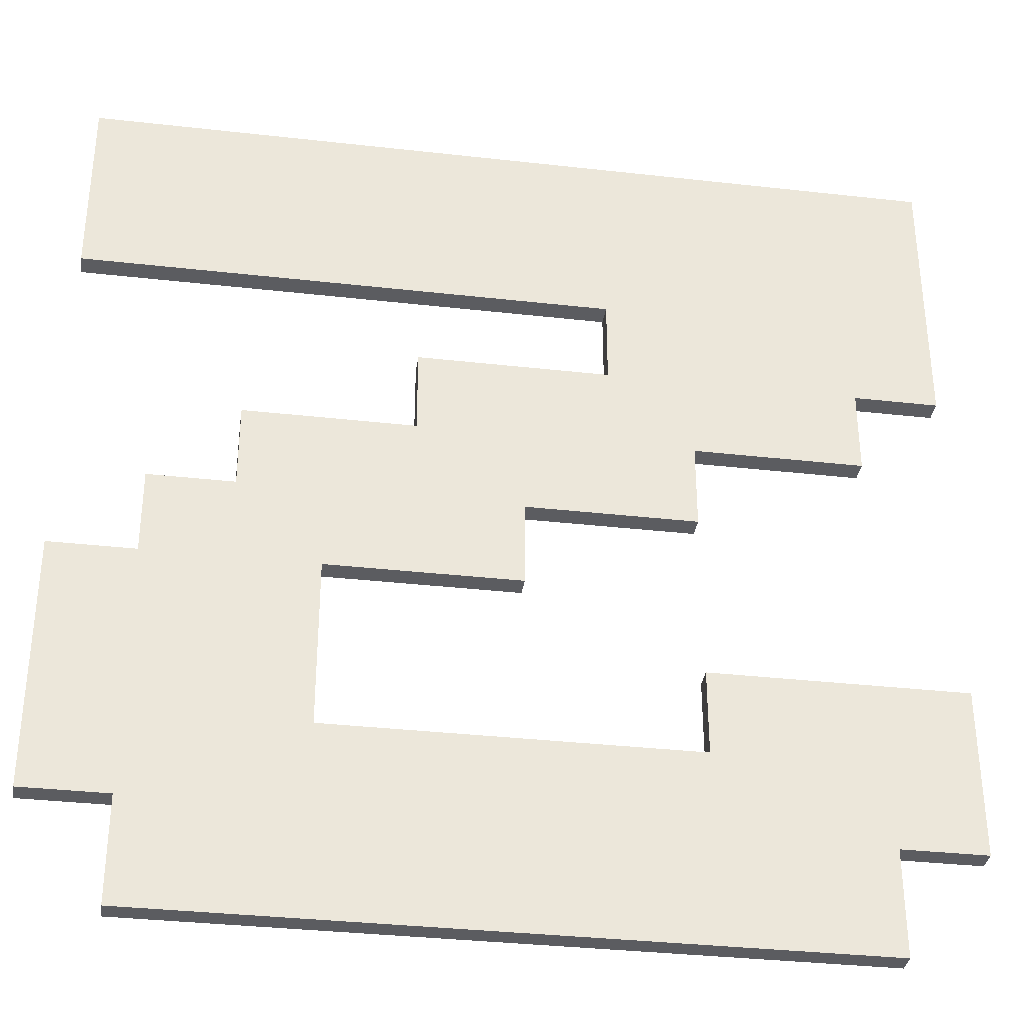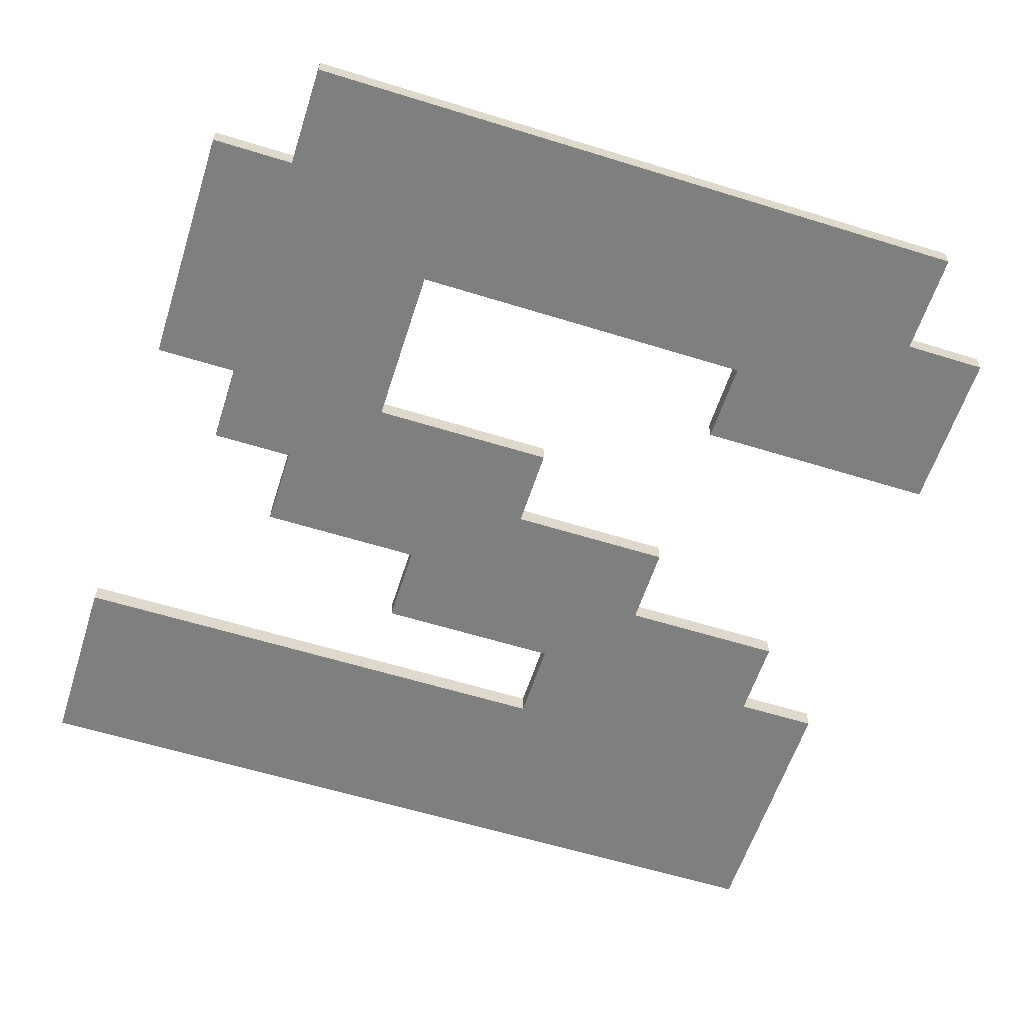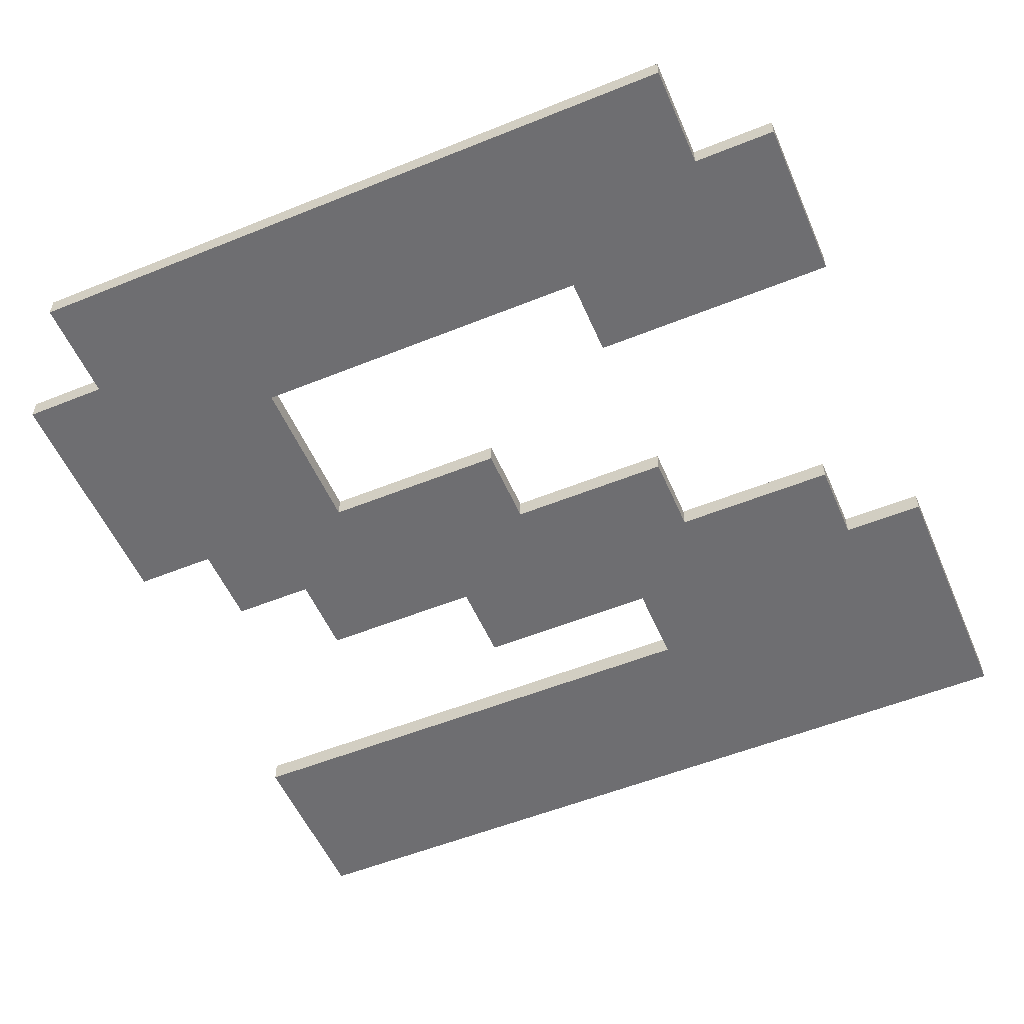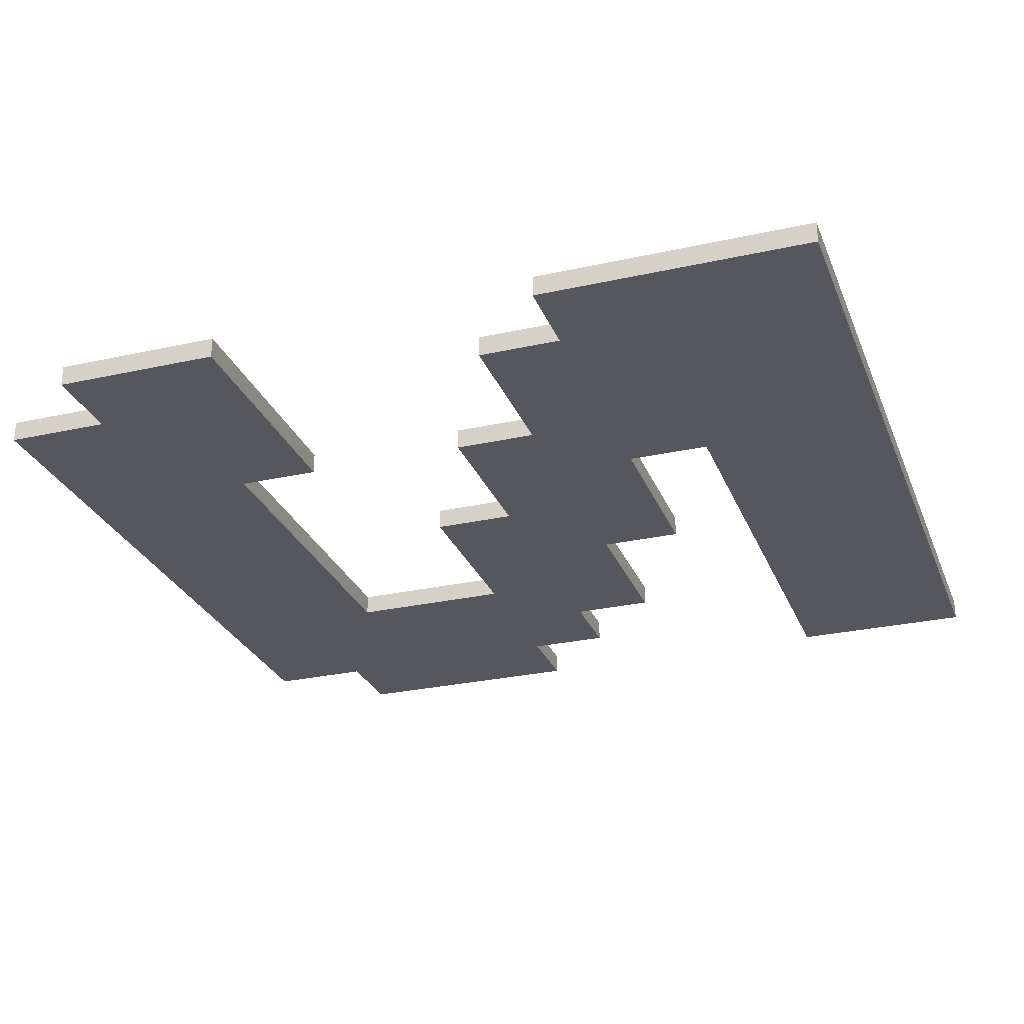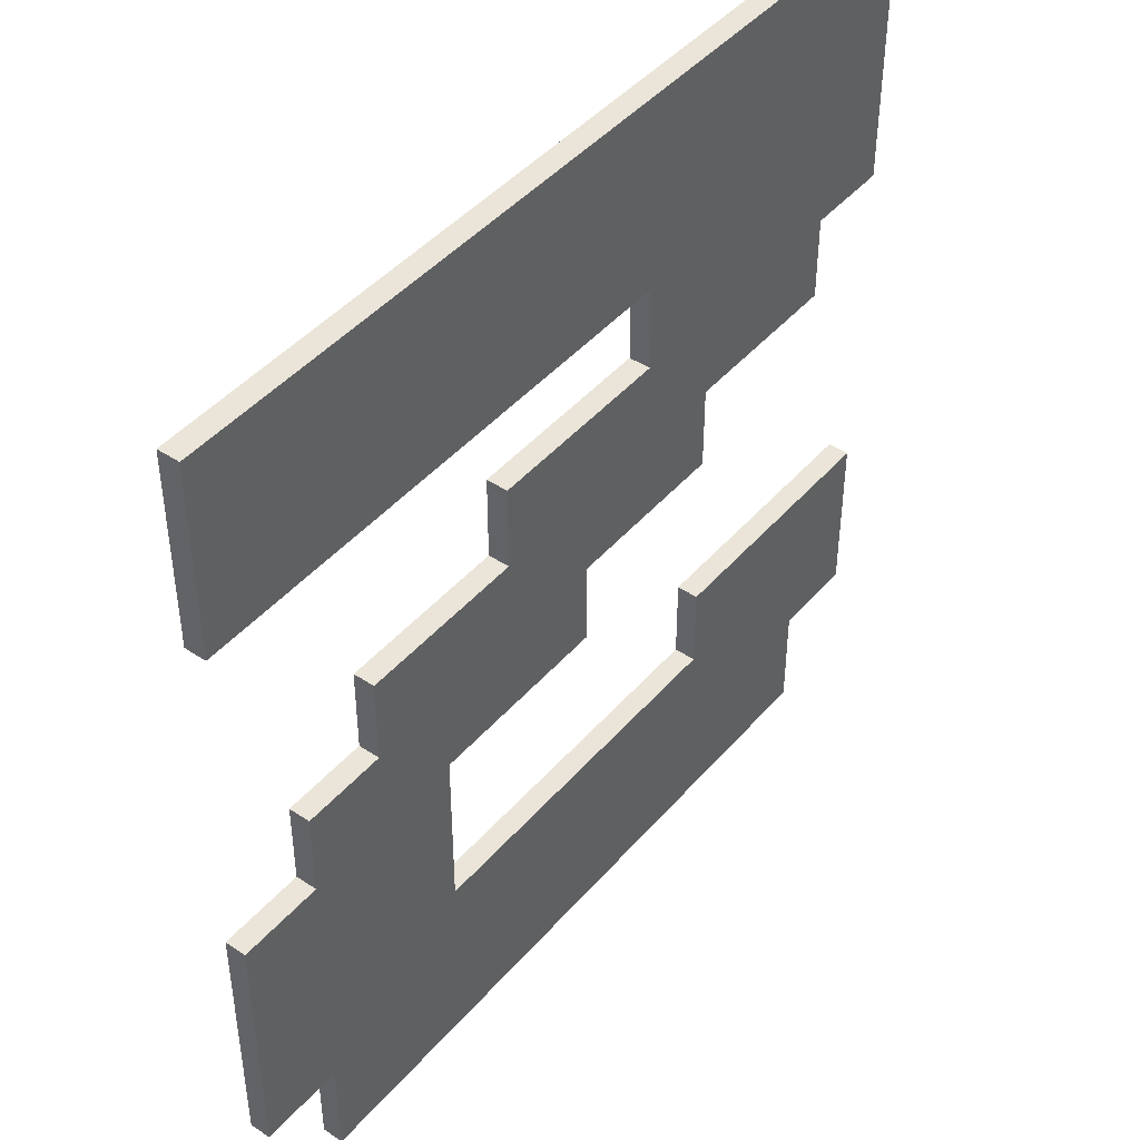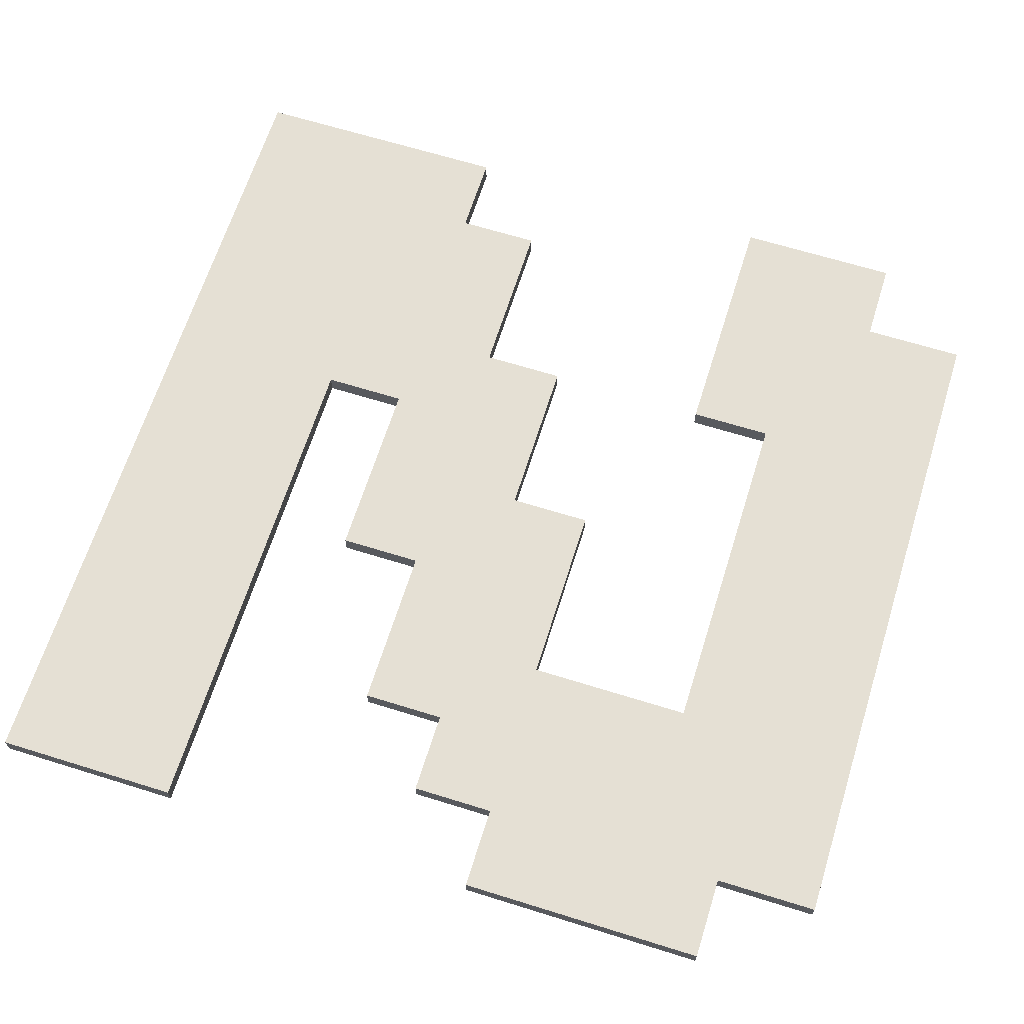
<metadata>
{"format":"obj","ext":"obj","renderer":"f3d","projection":"perspective","resolution":1024,"background":"white","views":[{"elev":-34.8,"azim":171.4,"up":"+Z"},{"elev":-59.6,"azim":162.3,"up":"+Y"},{"elev":-54.4,"azim":-156.8,"up":"+Y"},{"elev":-27.6,"azim":-71.1,"up":"+Y"},{"elev":44.6,"azim":127.8,"up":"+Z"},{"elev":65.6,"azim":107.4,"up":"+Y"}]}
</metadata>
<code>
o minesweeper_numbers
v 4.3 0 2.1
v 4.3 0 0.8
v 4.3 0 -0.8
v 4.3 0 -1.6
v 4.3 0.1 2.1
v 4.3 0.1 0.8
v 4.3 0.1 -0.8
v 4.3 0.1 -1.6
v 4.7 0 0.8
v 4.7 0 0.4
v 4.7 0 -1.6
v 4.7 0 -2.1
v 4.7 0.1 0.8
v 4.7 0.1 0.4
v 4.7 0.1 -1.6
v 4.7 0.1 -2.1
v 5.5 0 0.4
v 5.5 0 0.1
v 5.5 0 0
v 5.5 0.1 0.4
v 5.5 0.1 0.1
v 5.5 0.1 0
v 6.3 0 0
v 6.3 0 -0.4
v 6.3 0.1 0
v 6.3 0.1 -0.4
v 7.2 0 -0.4
v 7.2 0 -1.2
v 7.2 0.1 -0.4
v 7.2 0.1 -1.2
v 5.5 0 -0.8
v 5.5 0 -1.2
v 5.5 0.1 -0.8
v 5.5 0.1 -1.2
v 5.9 0 1.2
v 5.9 0 0.8
v 5.9 0.1 1.2
v 5.9 0.1 0.8
v 6.8 0 0.8
v 6.8 0 0.4
v 6.8 0.1 0.8
v 6.8 0.1 0.4
v 7.6 0 0.4
v 7.6 0 0
v 7.6 0.1 0.4
v 7.6 0.1 0
v 8 0 0
v 8 0 -0.4
v 8 0 -1.6
v 8 0 -2
v 8 0 -2.1
v 8 0.1 0
v 8 0.1 -0.4
v 8 0.1 -1.6
v 8 0.1 -2
v 8 0.1 -2.1
v 8.4 0 2.1
v 8.4 0 1.2
v 8.4 0 -0.4
v 8.4 0 -1.6
v 8.4 0.1 2.1
v 8.4 0.1 1.2
v 8.4 0.1 -0.4
v 8.4 0.1 -1.6
v 4.3 0 2.1
v 4.3 0.1 2.1
v 8.4 0 2.1
v 8.4 0.1 2.1
v 5.9 0 0.8
v 5.9 0.1 0.8
v 6.8 0 0.8
v 6.8 0.1 0.8
v 6.8 0 0.4
v 6.8 0.1 0.4
v 7.6 0 0.4
v 7.6 0.1 0.4
v 7.6 0 0
v 7.6 0.1 0
v 8 0 0
v 8 0.1 0
v 8 0 -0.4
v 8 0.1 -0.4
v 8.4 0 -0.4
v 8.4 0.1 -0.4
v 4.3 0 -0.8
v 4.3 0.1 -0.8
v 5.5 0 -0.8
v 5.5 0.1 -0.8
v 5.5 0 -1.2
v 5.5 0.1 -1.2
v 7.2 0 -1.2
v 7.2 0.1 -1.2
v 5.9 0 1.2
v 5.9 0.1 1.2
v 8.4 0 1.2
v 8.4 0.1 1.2
v 4.3 0 0.8
v 4.3 0.1 0.8
v 4.7 0 0.8
v 4.7 0.1 0.8
v 4.7 0 0.4
v 4.7 0.1 0.4
v 5.5 0 0.4
v 5.5 0.1 0.4
v 5.5 0 0
v 5.5 0.1 0
v 5.6 0 0
v 5.6 0.1 0
v 6.3 0 0
v 6.3 0.1 0
v 6.3 0 -0.4
v 6.3 0.1 -0.4
v 7.2 0 -0.4
v 7.2 0.1 -0.4
v 4.3 0 -1.6
v 4.3 0.1 -1.6
v 4.7 0 -1.6
v 4.7 0.1 -1.6
v 8 0 -1.6
v 8 0.1 -1.6
v 8.4 0 -1.6
v 8.4 0.1 -1.6
v 4.7 0 -2.1
v 4.7 0.1 -2.1
v 7.9 0 -2.1
v 7.9 0.1 -2.1
v 8 0 -2.1
v 8 0.1 -2.1
v 4.3 0 2.1
v 8.4 0 2.1
v 5.9 0 1.2
v 8.4 0 1.2
v 4.3 0 0.8
v 4.7 0 0.8
v 5.9 0 0.8
v 6.8 0 0.8
v 4.7 0 0.4
v 5.5 0 0.4
v 6.8 0 0.4
v 7.6 0 0.4
v 5.5 0 0.1
v 5.6 0 0.1
v 5.5 0 0
v 5.6 0 0
v 6.3 0 0
v 7.6 0 0
v 8 0 0
v 6.3 0 -0.4
v 7.2 0 -0.4
v 8 0 -0.4
v 8.4 0 -0.4
v 4.3 0 -0.8
v 5.5 0 -0.8
v 5.5 0 -1.2
v 7.2 0 -1.2
v 4.3 0 -1.6
v 4.7 0 -1.6
v 8 0 -1.6
v 8.4 0 -1.6
v 7.9 0 -2
v 8 0 -2
v 4.7 0 -2.1
v 7.9 0 -2.1
v 8 0 -2.1
v 4.3 0.1 2.1
v 8.4 0.1 2.1
v 5.9 0.1 1.2
v 8.4 0.1 1.2
v 4.3 0.1 0.8
v 4.7 0.1 0.8
v 5.9 0.1 0.8
v 6.8 0.1 0.8
v 4.7 0.1 0.4
v 5.5 0.1 0.4
v 6.8 0.1 0.4
v 7.6 0.1 0.4
v 5.5 0.1 0.1
v 5.6 0.1 0.1
v 5.5 0.1 0
v 5.6 0.1 0
v 6.3 0.1 0
v 7.6 0.1 0
v 8 0.1 0
v 6.3 0.1 -0.4
v 7.2 0.1 -0.4
v 8 0.1 -0.4
v 8.4 0.1 -0.4
v 4.3 0.1 -0.8
v 5.5 0.1 -0.8
v 5.5 0.1 -1.2
v 7.2 0.1 -1.2
v 4.3 0.1 -1.6
v 4.7 0.1 -1.6
v 8 0.1 -1.6
v 8.4 0.1 -1.6
v 7.9 0.1 -2
v 8 0.1 -2
v 4.7 0.1 -2.1
v 7.9 0.1 -2.1
v 8 0.1 -2.1
f 5 2 1
f 6 2 5
f 7 4 3
f 8 4 7
f 13 10 9
f 14 10 13
f 15 12 11
f 16 12 15
f 20 18 17
f 21 19 18
f 21 18 20
f 22 19 21
f 25 24 23
f 26 24 25
f 29 28 27
f 30 28 29
f 31 32 33
f 33 32 34
f 35 36 37
f 37 36 38
f 39 40 41
f 41 40 42
f 43 44 45
f 45 44 46
f 47 48 52
f 52 48 53
f 49 50 54
f 50 51 55
f 54 50 55
f 55 51 56
f 57 58 61
f 61 58 62
f 59 60 63
f 63 60 64
f 67 66 65
f 68 66 67
f 71 70 69
f 72 70 71
f 75 74 73
f 76 74 75
f 79 78 77
f 80 78 79
f 83 82 81
f 84 82 83
f 87 86 85
f 88 86 87
f 91 90 89
f 92 90 91
f 93 94 95
f 95 94 96
f 97 98 99
f 99 98 100
f 101 102 103
f 103 102 104
f 105 106 107
f 107 106 108
f 107 108 109
f 109 108 110
f 111 112 113
f 113 112 114
f 115 116 117
f 117 116 118
f 119 120 121
f 121 120 122
f 123 124 125
f 125 124 126
f 125 126 127
f 127 126 128
f 131 130 129
f 132 130 131
f 133 131 129
f 134 131 133
f 135 131 134
f 137 136 135
f 137 135 134
f 138 136 137
f 139 136 138
f 141 140 139
f 141 139 138
f 142 140 141
f 143 142 141
f 144 140 142
f 144 142 143
f 145 140 144
f 146 140 145
f 148 147 146
f 148 146 145
f 149 147 148
f 150 147 149
f 154 153 152
f 155 151 150
f 155 150 149
f 156 154 152
f 156 155 154
f 157 155 156
f 158 151 155
f 158 155 157
f 159 151 158
f 160 158 157
f 161 158 160
f 162 160 157
f 163 161 160
f 163 160 162
f 164 161 163
f 165 166 167
f 167 166 168
f 165 167 169
f 169 167 170
f 170 167 171
f 171 172 173
f 170 171 173
f 173 172 174
f 174 172 175
f 175 176 177
f 174 175 177
f 177 176 178
f 177 178 179
f 178 176 180
f 179 178 180
f 180 176 181
f 181 176 182
f 182 183 184
f 181 182 184
f 184 183 185
f 185 183 186
f 188 189 190
f 186 187 191
f 185 186 191
f 188 190 192
f 190 191 192
f 192 191 193
f 191 187 194
f 193 191 194
f 194 187 195
f 193 194 196
f 196 194 197
f 193 196 198
f 196 197 199
f 198 196 199
f 199 197 200

</code>
